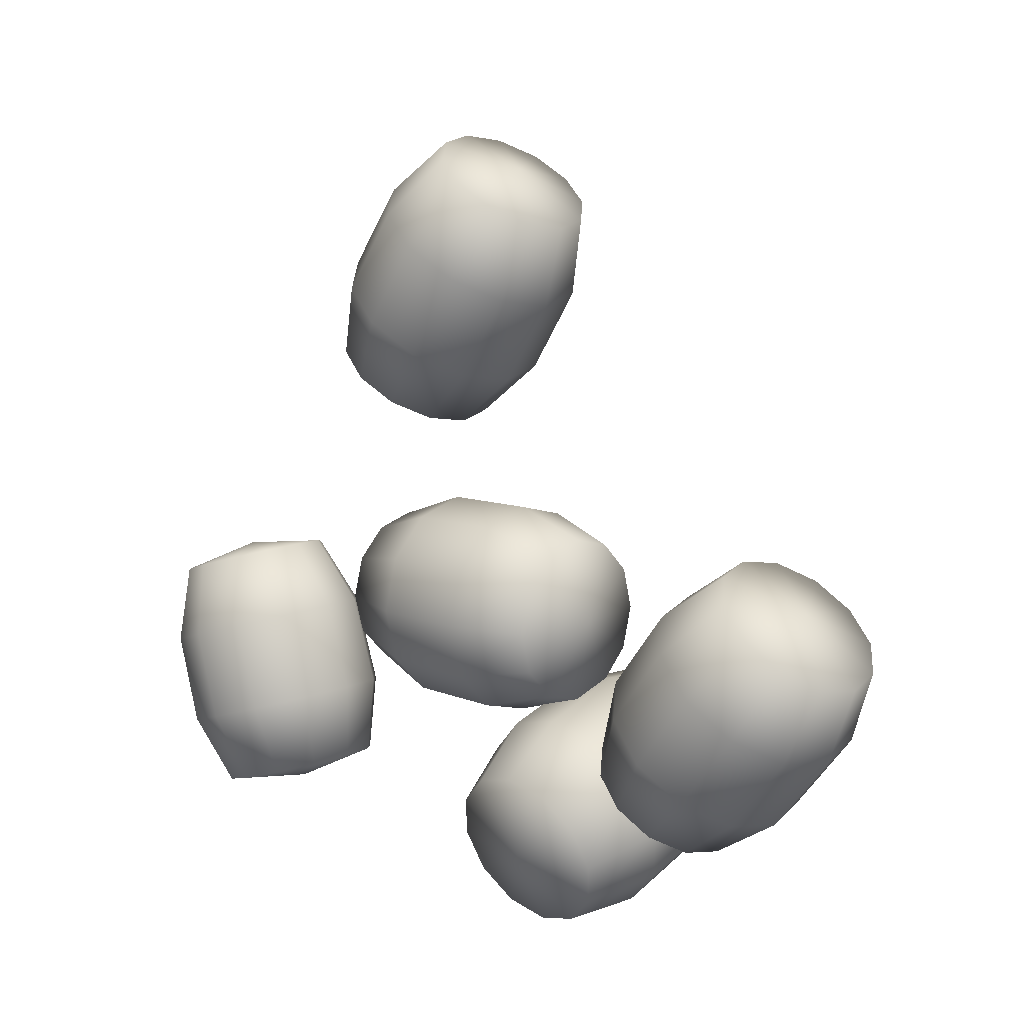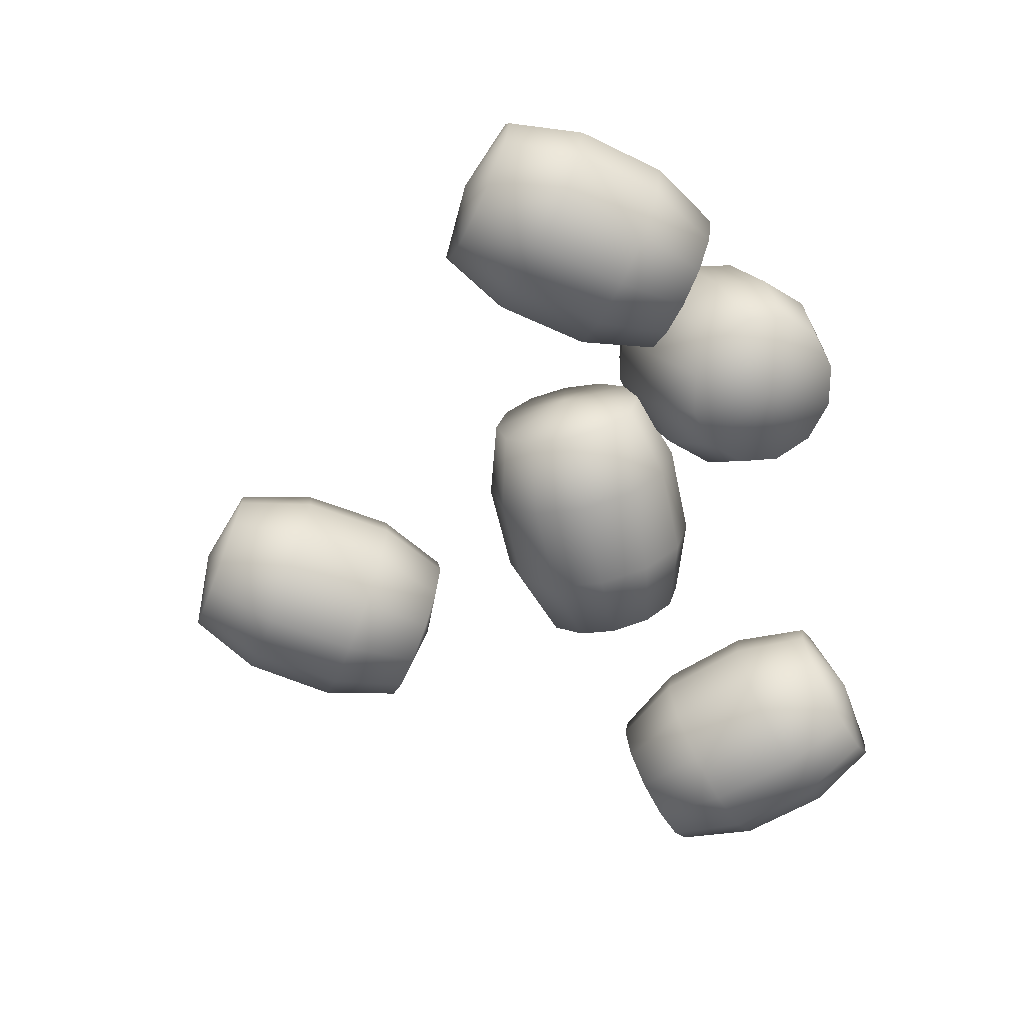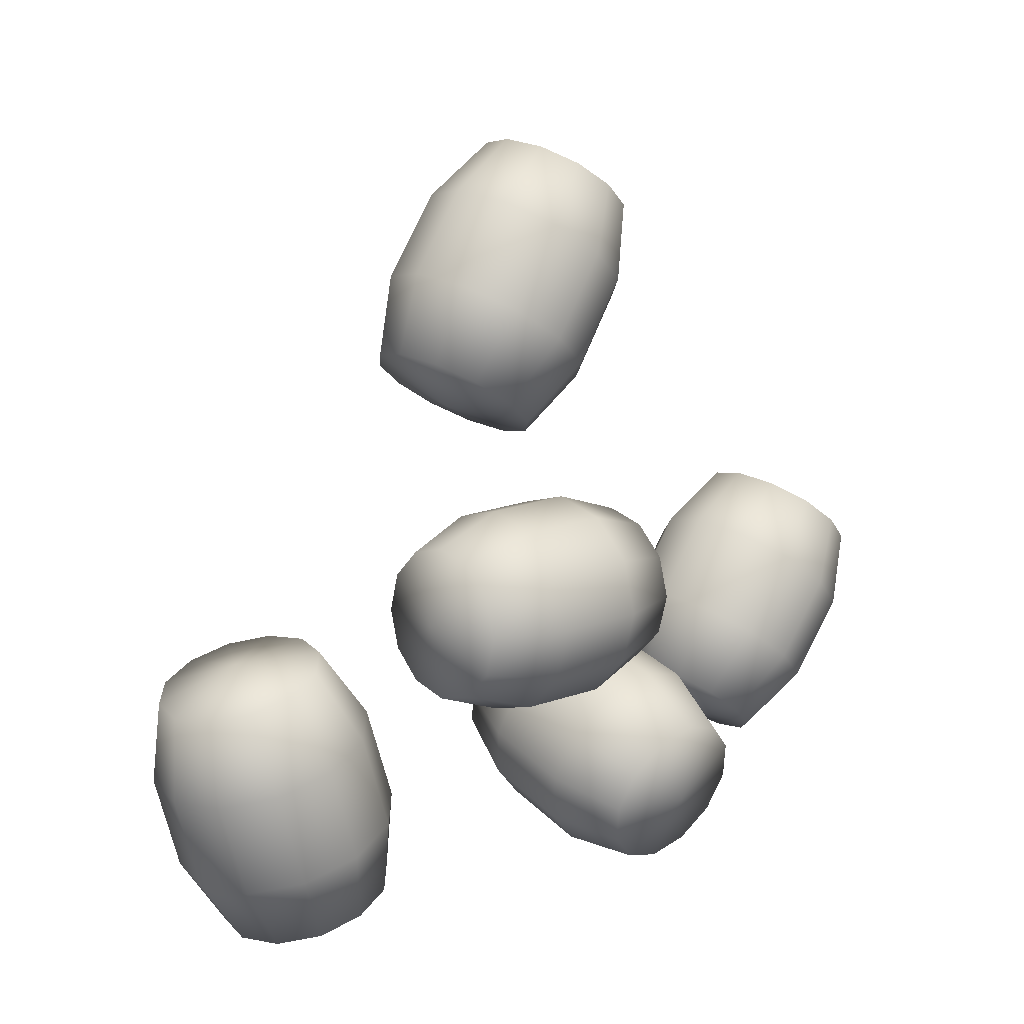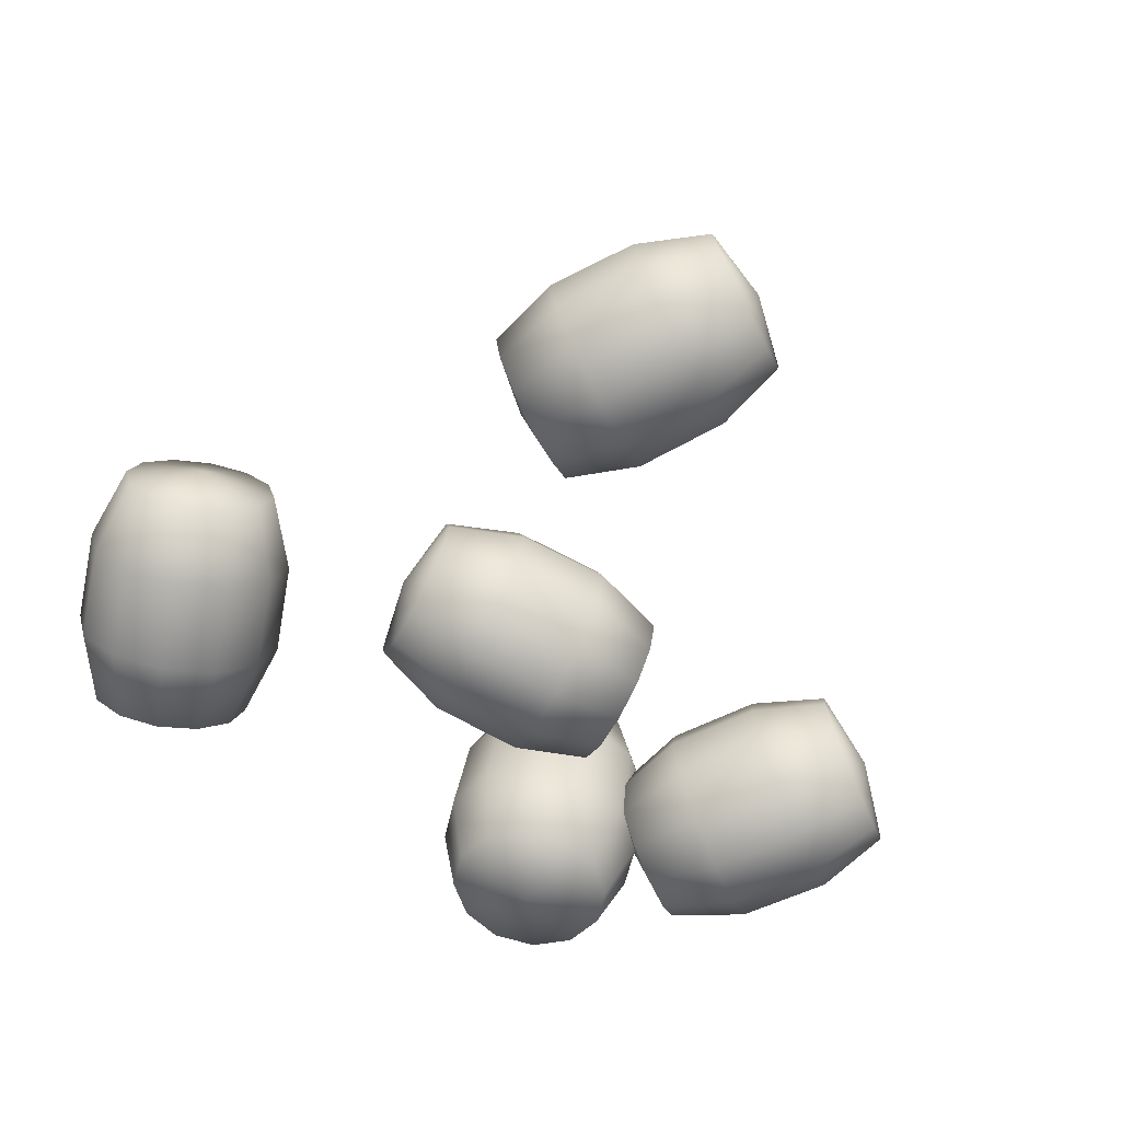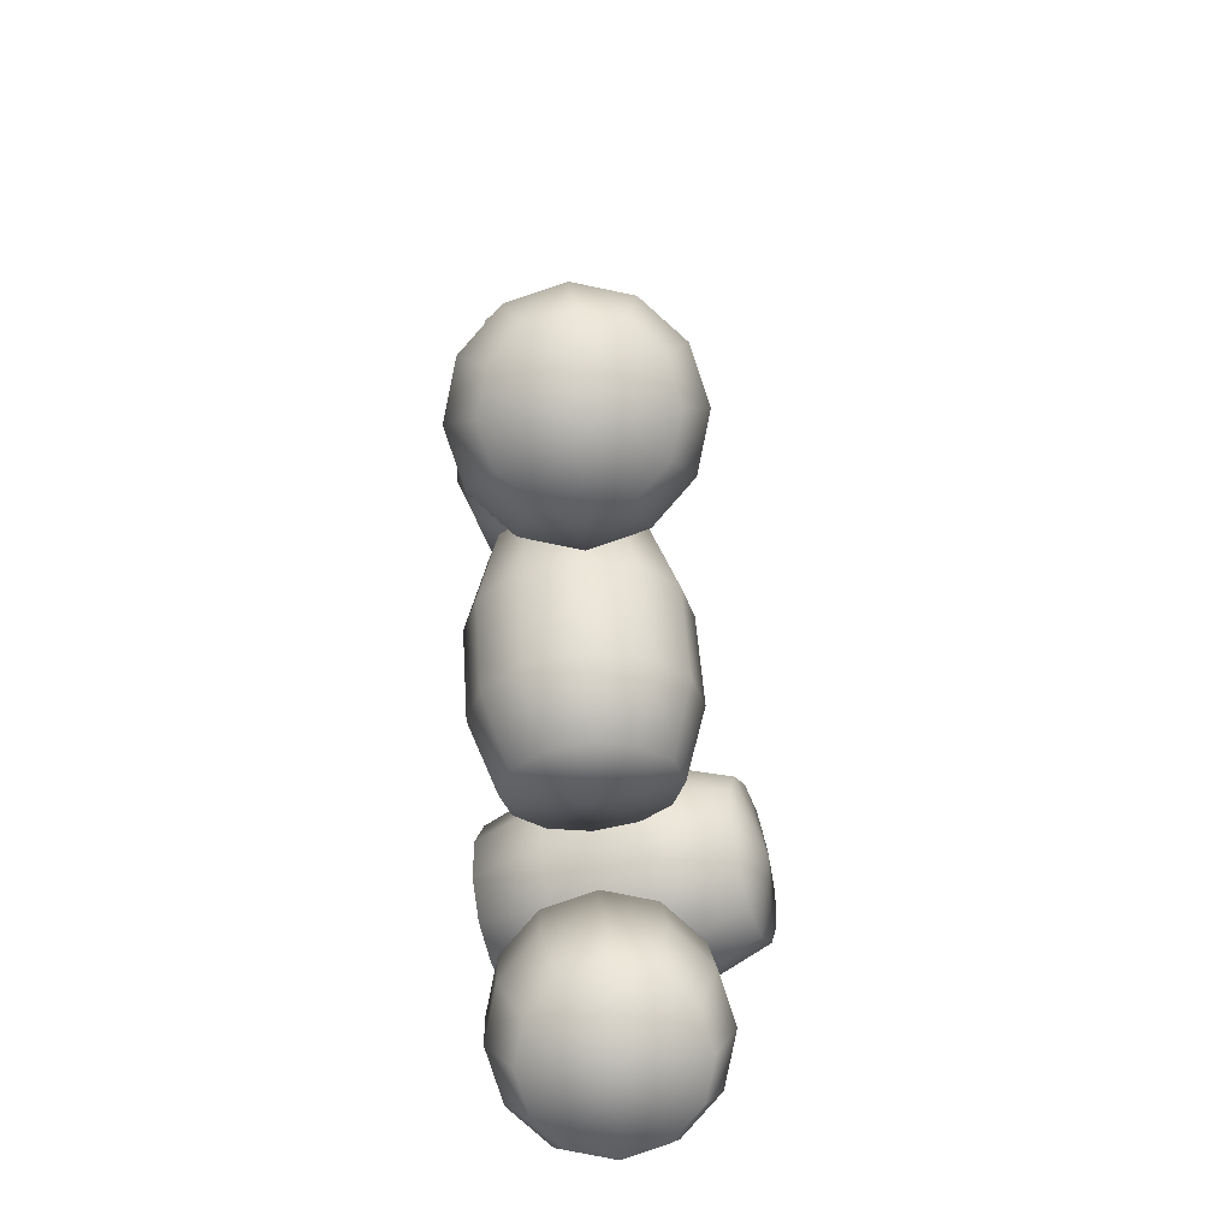
<metadata>
{"format":"obj","ext":"obj","renderer":"f3d","projection":"perspective","resolution":1024,"background":"white","views":[{"elev":10.8,"azim":43.1,"up":"+Z"},{"elev":-66.7,"azim":103.0,"up":"+Y"},{"elev":12.8,"azim":-43.3,"up":"+Z"},{"elev":-71.4,"azim":-28.2,"up":"+Y"},{"elev":58.5,"azim":85.8,"up":"+Z"}]}
</metadata>
<code>
o Shit02_Circle
v -0.455 0.3289 -0.2319
v -0.455 0.4448 -0.2008
v -0.455 0.5297 -0.1159
v -0.455 0.5608 0
v -0.455 0.5297 0.1159
v -0.455 0.4448 0.2008
v -0.455 0.3289 0.2319
v -0.455 0.2129 0.2008
v -0.455 0.1281 0.1159
v -0.455 0.097 0
v -0.455 0.1281 -0.1159
v -0.455 0.2129 -0.2008
v 0.2723 0.3289 -0.2448
v 0.2723 0.4513 -0.212
v 0.2723 0.5409 -0.1224
v 0.2723 0.5737 0
v 0.2723 0.5409 0.1224
v 0.2723 0.4513 0.212
v 0.2723 0.3289 0.2448
v 0.2723 0.2065 0.212
v 0.2723 0.1169 0.1224
v 0.2723 0.08411 0
v 0.2723 0.1169 -0.1224
v 0.2723 0.2065 -0.212
v -0.2308 0.5998 -0.1564
v 0.04808 0.6032 -0.1584
v 0.04808 0.6457 0
v -0.2308 0.6417 0
v -0.2308 0.01609 0
v 0.04808 0.01211 0
v 0.04808 0.05455 -0.1584
v -0.2308 0.058 -0.1564
v -0.2308 0.3289 0.3128
v 0.04808 0.3289 0.3168
v 0.04808 0.1705 0.2743
v -0.2308 0.1725 0.2709
v 0.04808 0.6032 0.1584
v -0.2308 0.5998 0.1564
v 0.04808 0.1705 -0.2743
v -0.2308 0.1725 -0.2709
v -0.2308 0.3289 -0.3128
v 0.04808 0.3289 -0.3168
v 0.04808 0.4873 -0.2743
v -0.2308 0.4853 -0.2709
v 0.04808 0.05455 0.1584
v -0.2308 0.058 0.1564
v 0.04808 0.4873 0.2743
v -0.2308 0.4853 0.2709
v -0.4986 0.3289 0
v 0.3159 0.3289 0
v 0.8132 0.3289 -0.5963
v 0.7888 0.4448 -0.5771
v 0.7221 0.5297 -0.5246
v 0.631 0.5608 -0.4529
v 0.5399 0.5297 -0.3812
v 0.4732 0.4448 -0.3287
v 0.4487 0.3289 -0.3095
v 0.4732 0.2129 -0.3287
v 0.5399 0.1281 -0.3812
v 0.631 0.097 -0.4529
v 0.7221 0.1281 -0.5246
v 0.7888 0.2129 -0.5771
v 1.273 0.3289 -0.0328
v 1.247 0.4513 -0.01252
v 1.177 0.5409 0.0429
v 1.081 0.5737 0.1186
v 0.9846 0.5409 0.1943
v 0.9142 0.4513 0.2497
v 0.8884 0.3289 0.27
v 0.9142 0.2065 0.2497
v 0.9846 0.1169 0.1943
v 1.081 0.08411 0.1186
v 1.177 0.1169 0.0429
v 1.247 0.2065 -0.01252
v 0.8925 0.5998 -0.3735
v 1.067 0.6032 -0.1555
v 0.9421 0.6457 -0.05758
v 0.7696 0.6417 -0.2767
v 0.7696 0.01609 -0.2767
v 0.9421 0.01211 -0.05758
v 1.067 0.05455 -0.1555
v 0.8925 0.058 -0.3735
v 0.5238 0.3289 -0.08328
v 0.6932 0.3289 0.1383
v 0.7265 0.1705 0.1121
v 0.5567 0.1725 -0.1092
v 0.8176 0.6032 0.04038
v 0.6467 0.5998 -0.18
v 1.158 0.1705 -0.2273
v 0.9825 0.1725 -0.4443
v 1.015 0.3289 -0.4702
v 1.191 0.3289 -0.2535
v 1.158 0.4873 -0.2273
v 0.9825 0.4853 -0.4443
v 0.8176 0.05455 0.04038
v 0.6467 0.058 -0.18
v 0.7265 0.4873 0.1121
v 0.5567 0.4853 -0.1092
v 0.604 0.3289 -0.4872
v 1.108 0.3289 0.1528
v 0.2994 0.8364 -0.6466
v 0.4153 0.8269 -0.6171
v 0.5002 0.8009 -0.5363
v 0.5313 0.7653 -0.4259
v 0.5002 0.7297 -0.3156
v 0.4153 0.7036 -0.2348
v 0.2994 0.6941 -0.2052
v 0.1834 0.7036 -0.2348
v 0.09855 0.7297 -0.3156
v 0.06748 0.7653 -0.4259
v 0.09855 0.8009 -0.5363
v 0.1834 0.8269 -0.6171
v 0.2994 0.1482 -0.8821
v 0.4218 0.1382 -0.8509
v 0.5114 0.1107 -0.7656
v 0.5442 0.07309 -0.6491
v 0.5114 0.03553 -0.5326
v 0.4218 0.008035 -0.4474
v 0.2994 -0.002029 -0.4161
v 0.177 0.008035 -0.4474
v 0.08739 0.03553 -0.5326
v 0.05459 0.07309 -0.6491
v 0.08739 0.1107 -0.7656
v 0.177 0.1382 -0.8509
v 0.5703 0.5999 -0.6436
v 0.5737 0.3351 -0.7311
v 0.6162 0.2865 -0.5803
v 0.6122 0.5519 -0.4947
v -0.01342 0.5519 -0.4947
v -0.01741 0.2865 -0.5803
v 0.02504 0.3351 -0.7311
v 0.02849 0.5999 -0.6436
v 0.2994 0.4559 -0.197
v 0.2994 0.1892 -0.2788
v 0.141 0.2023 -0.3192
v 0.143 0.4688 -0.2369
v 0.5737 0.2379 -0.4296
v 0.5703 0.5039 -0.3459
v 0.141 0.3707 -0.8414
v 0.143 0.635 -0.7525
v 0.2994 0.6479 -0.7924
v 0.2994 0.3837 -0.8818
v 0.4578 0.3707 -0.8414
v 0.4558 0.635 -0.7525
v 0.02504 0.2379 -0.4296
v 0.02849 0.5039 -0.3459
v 0.4578 0.2023 -0.3192
v 0.4558 0.4688 -0.2369
v 0.2994 0.8068 -0.4125
v 0.2994 0.03161 -0.6625
v -0.183 0.3289 1.426
v -0.1573 0.4448 1.409
v -0.08724 0.5297 1.361
v 0.008472 0.5608 1.295
v 0.1042 0.5297 1.23
v 0.1743 0.4448 1.182
v 0.1999 0.3289 1.164
v 0.1743 0.2129 1.182
v 0.1042 0.1281 1.23
v 0.008472 0.097 1.295
v -0.08724 0.1281 1.361
v -0.1573 0.2129 1.409
v -0.6041 0.3289 0.8331
v -0.577 0.4513 0.8146
v -0.503 0.5409 0.764
v -0.402 0.5737 0.6949
v -0.301 0.5409 0.6259
v -0.227 0.4513 0.5753
v -0.1999 0.3289 0.5568
v -0.227 0.2065 0.5753
v -0.301 0.1169 0.6259
v -0.402 0.08411 0.6949
v -0.503 0.1169 0.764
v -0.577 0.2065 0.8146
v -0.2472 0.5998 1.199
v -0.4062 0.6032 0.9694
v -0.2755 0.6457 0.88
v -0.1181 0.6417 1.11
v -0.1181 0.01609 1.11
v -0.2755 0.01211 0.88
v -0.4062 0.05455 0.9694
v -0.2472 0.058 1.199
v 0.1402 0.3289 0.9337
v -0.01396 0.3289 0.7012
v -0.04899 0.1705 0.7252
v 0.1056 0.1725 0.9573
v -0.1447 0.6032 0.7906
v 0.01105 0.5998 1.022
v -0.5019 0.1705 1.035
v -0.3417 0.1725 1.263
v -0.3763 0.3289 1.287
v -0.537 0.3289 1.059
v -0.5019 0.4873 1.035
v -0.3417 0.4853 1.263
v -0.1447 0.05455 0.7906
v 0.01105 0.058 1.022
v -0.04899 0.4873 0.7252
v 0.1056 0.4853 0.9573
v 0.03308 0.3289 1.331
v -0.4266 0.3289 0.659
v -1.424 0.3289 -0.08055
v -1.394 0.4448 -0.07124
v -1.313 0.5297 -0.04581
v -1.203 0.5608 -0.01107
v -1.092 0.5297 0.02368
v -1.011 0.4448 0.04911
v -0.9815 0.3289 0.05842
v -1.011 0.2129 0.04911
v -1.092 0.1281 0.02368
v -1.203 0.097 -0.01107
v -1.313 0.1281 -0.04581
v -1.394 0.2129 -0.07124
v -1.218 0.3289 -0.7783
v -1.187 0.4513 -0.7684
v -1.102 0.5409 -0.7416
v -0.9848 0.5737 -0.7049
v -0.8681 0.5409 -0.6682
v -0.7826 0.4513 -0.6414
v -0.7513 0.3289 -0.6316
v -0.7826 0.2065 -0.6414
v -0.8681 0.1169 -0.6682
v -0.9848 0.08411 -0.7049
v -1.102 0.1169 -0.7416
v -1.187 0.2065 -0.7684
v -1.285 0.5998 -0.2718
v -1.203 0.6032 -0.5385
v -1.052 0.6457 -0.491
v -1.136 0.6417 -0.225
v -1.136 0.01609 -0.225
v -1.052 0.01211 -0.491
v -1.203 0.05455 -0.5385
v -1.285 0.058 -0.2718
v -0.8371 0.3289 -0.1312
v -0.7498 0.3289 -0.3961
v -0.7903 0.1705 -0.4088
v -0.8771 0.1725 -0.1438
v -0.9009 0.6032 -0.4436
v -0.9864 0.5998 -0.1781
v -1.314 0.1705 -0.5732
v -1.394 0.1725 -0.3061
v -1.434 0.3289 -0.3187
v -1.354 0.3289 -0.586
v -1.314 0.4873 -0.5732
v -1.394 0.4853 -0.3061
v -0.9009 0.05455 -0.4436
v -0.9864 0.058 -0.1781
v -0.7903 0.4873 -0.4088
v -0.8771 0.4853 -0.1438
v -1.216 0.3289 0.03052
v -0.9718 0.3289 -0.7465
f 27 16 15 26
f 31 23 22 30
f 35 20 19 34
f 37 17 16 27
f 39 24 23 31
f 43 14 13 42
f 45 21 20 35
f 47 18 17 37
f 42 13 24 39
f 26 15 14 43
f 30 22 21 45
f 34 19 18 47
f 7 33 48 6
f 33 34 47 48
f 10 29 46 9
f 29 30 45 46
f 3 25 44 2
f 25 26 43 44
f 1 41 40 12
f 41 42 39 40
f 6 48 38 5
f 48 47 37 38
f 9 46 36 8
f 46 45 35 36
f 2 44 41 1
f 44 43 42 41
f 12 40 32 11
f 40 39 31 32
f 5 38 28 4
f 38 37 27 28
f 8 36 33 7
f 36 35 34 33
f 11 32 29 10
f 32 31 30 29
f 4 28 25 3
f 28 27 26 25
f 4 3 49
f 11 10 49
f 8 7 49
f 5 4 49
f 12 11 49
f 2 1 49
f 9 8 49
f 6 5 49
f 1 12 49
f 3 2 49
f 10 9 49
f 7 6 49
f 20 21 50
f 17 18 50
f 24 13 50
f 14 15 50
f 21 22 50
f 18 19 50
f 15 16 50
f 22 23 50
f 19 20 50
f 16 17 50
f 23 24 50
f 13 14 50
f 77 66 65 76
f 81 73 72 80
f 85 70 69 84
f 87 67 66 77
f 89 74 73 81
f 93 64 63 92
f 95 71 70 85
f 97 68 67 87
f 92 63 74 89
f 76 65 64 93
f 80 72 71 95
f 84 69 68 97
f 57 83 98 56
f 83 84 97 98
f 60 79 96 59
f 79 80 95 96
f 53 75 94 52
f 75 76 93 94
f 51 91 90 62
f 91 92 89 90
f 56 98 88 55
f 98 97 87 88
f 59 96 86 58
f 96 95 85 86
f 52 94 91 51
f 94 93 92 91
f 62 90 82 61
f 90 89 81 82
f 55 88 78 54
f 88 87 77 78
f 58 86 83 57
f 86 85 84 83
f 61 82 79 60
f 82 81 80 79
f 54 78 75 53
f 78 77 76 75
f 54 53 99
f 61 60 99
f 58 57 99
f 55 54 99
f 62 61 99
f 52 51 99
f 59 58 99
f 56 55 99
f 51 62 99
f 53 52 99
f 60 59 99
f 57 56 99
f 70 71 100
f 67 68 100
f 74 63 100
f 64 65 100
f 71 72 100
f 68 69 100
f 65 66 100
f 72 73 100
f 69 70 100
f 66 67 100
f 73 74 100
f 63 64 100
f 127 116 115 126
f 131 123 122 130
f 135 120 119 134
f 137 117 116 127
f 139 124 123 131
f 143 114 113 142
f 145 121 120 135
f 147 118 117 137
f 142 113 124 139
f 126 115 114 143
f 130 122 121 145
f 134 119 118 147
f 107 133 148 106
f 133 134 147 148
f 110 129 146 109
f 129 130 145 146
f 103 125 144 102
f 125 126 143 144
f 101 141 140 112
f 141 142 139 140
f 106 148 138 105
f 148 147 137 138
f 109 146 136 108
f 146 145 135 136
f 102 144 141 101
f 144 143 142 141
f 112 140 132 111
f 140 139 131 132
f 105 138 128 104
f 138 137 127 128
f 108 136 133 107
f 136 135 134 133
f 111 132 129 110
f 132 131 130 129
f 104 128 125 103
f 128 127 126 125
f 104 103 149
f 111 110 149
f 108 107 149
f 105 104 149
f 112 111 149
f 102 101 149
f 109 108 149
f 106 105 149
f 101 112 149
f 103 102 149
f 110 109 149
f 107 106 149
f 120 121 150
f 117 118 150
f 124 113 150
f 114 115 150
f 121 122 150
f 118 119 150
f 115 116 150
f 122 123 150
f 119 120 150
f 116 117 150
f 123 124 150
f 113 114 150
f 177 166 165 176
f 181 173 172 180
f 185 170 169 184
f 187 167 166 177
f 189 174 173 181
f 193 164 163 192
f 195 171 170 185
f 197 168 167 187
f 192 163 174 189
f 176 165 164 193
f 180 172 171 195
f 184 169 168 197
f 157 183 198 156
f 183 184 197 198
f 160 179 196 159
f 179 180 195 196
f 153 175 194 152
f 175 176 193 194
f 151 191 190 162
f 191 192 189 190
f 156 198 188 155
f 198 197 187 188
f 159 196 186 158
f 196 195 185 186
f 152 194 191 151
f 194 193 192 191
f 162 190 182 161
f 190 189 181 182
f 155 188 178 154
f 188 187 177 178
f 158 186 183 157
f 186 185 184 183
f 161 182 179 160
f 182 181 180 179
f 154 178 175 153
f 178 177 176 175
f 154 153 199
f 161 160 199
f 158 157 199
f 155 154 199
f 162 161 199
f 152 151 199
f 159 158 199
f 156 155 199
f 151 162 199
f 153 152 199
f 160 159 199
f 157 156 199
f 170 171 200
f 167 168 200
f 174 163 200
f 164 165 200
f 171 172 200
f 168 169 200
f 165 166 200
f 172 173 200
f 169 170 200
f 166 167 200
f 173 174 200
f 163 164 200
f 227 216 215 226
f 231 223 222 230
f 235 220 219 234
f 237 217 216 227
f 239 224 223 231
f 243 214 213 242
f 245 221 220 235
f 247 218 217 237
f 242 213 224 239
f 226 215 214 243
f 230 222 221 245
f 234 219 218 247
f 207 233 248 206
f 233 234 247 248
f 210 229 246 209
f 229 230 245 246
f 203 225 244 202
f 225 226 243 244
f 201 241 240 212
f 241 242 239 240
f 206 248 238 205
f 248 247 237 238
f 209 246 236 208
f 246 245 235 236
f 202 244 241 201
f 244 243 242 241
f 212 240 232 211
f 240 239 231 232
f 205 238 228 204
f 238 237 227 228
f 208 236 233 207
f 236 235 234 233
f 211 232 229 210
f 232 231 230 229
f 204 228 225 203
f 228 227 226 225
f 204 203 249
f 211 210 249
f 208 207 249
f 205 204 249
f 212 211 249
f 202 201 249
f 209 208 249
f 206 205 249
f 201 212 249
f 203 202 249
f 210 209 249
f 207 206 249
f 220 221 250
f 217 218 250
f 224 213 250
f 214 215 250
f 221 222 250
f 218 219 250
f 215 216 250
f 222 223 250
f 219 220 250
f 216 217 250
f 223 224 250
f 213 214 250

</code>
